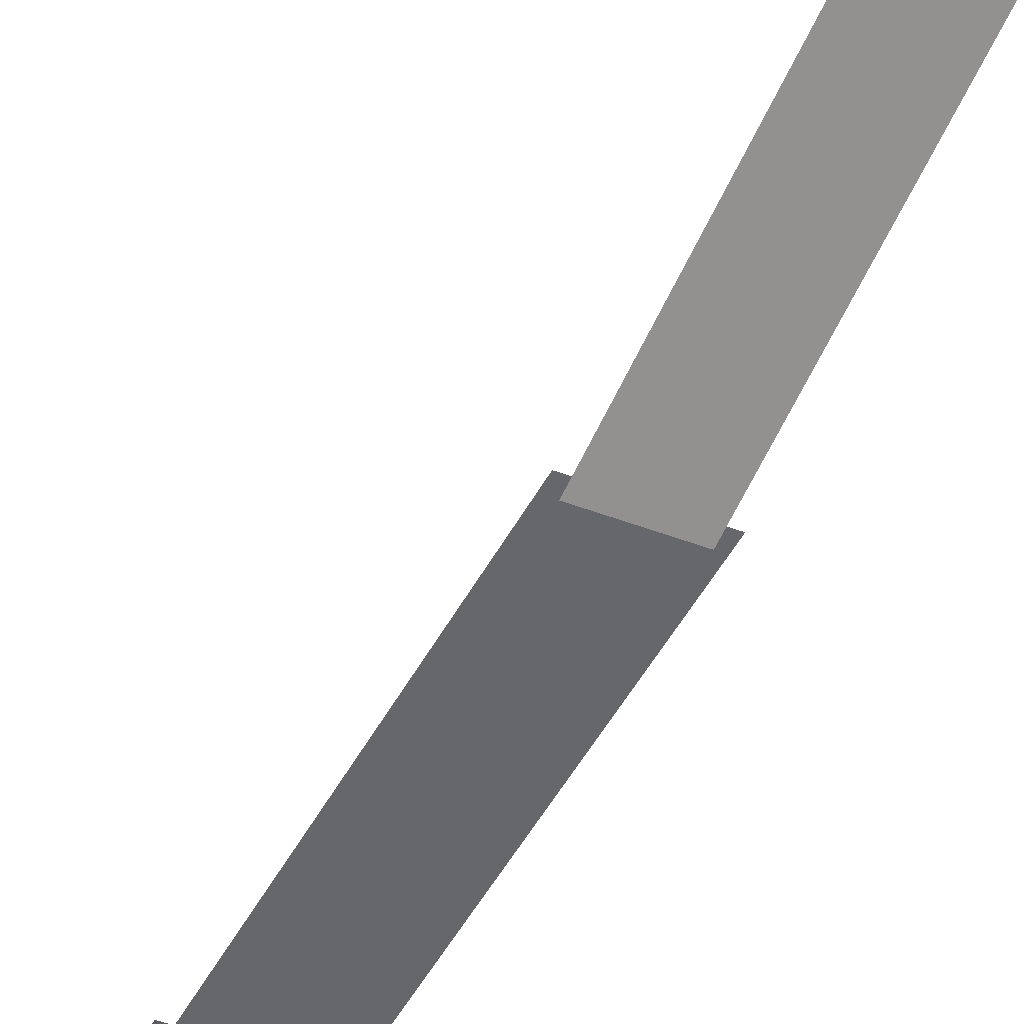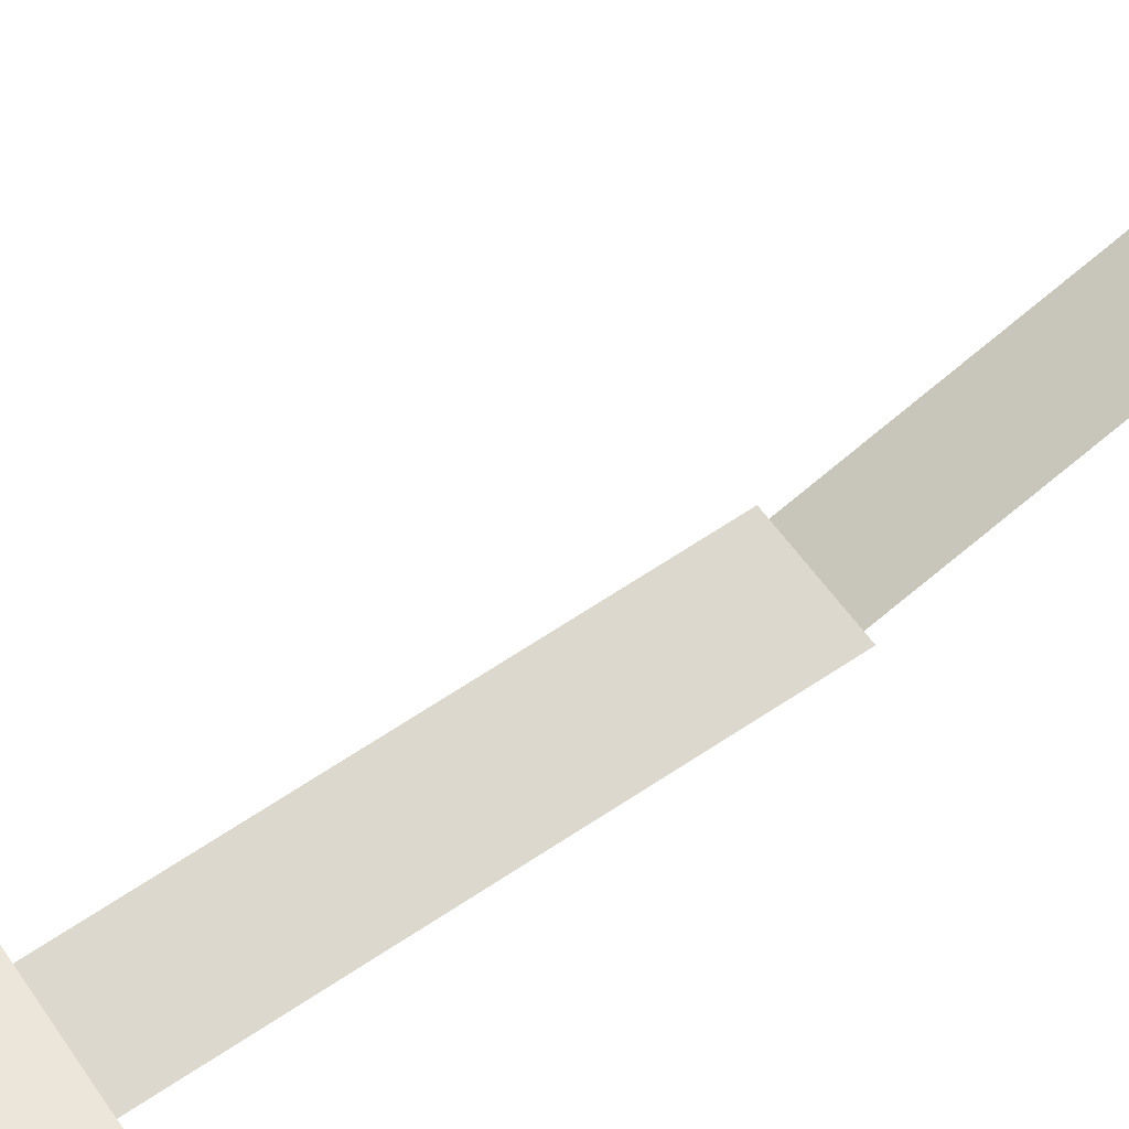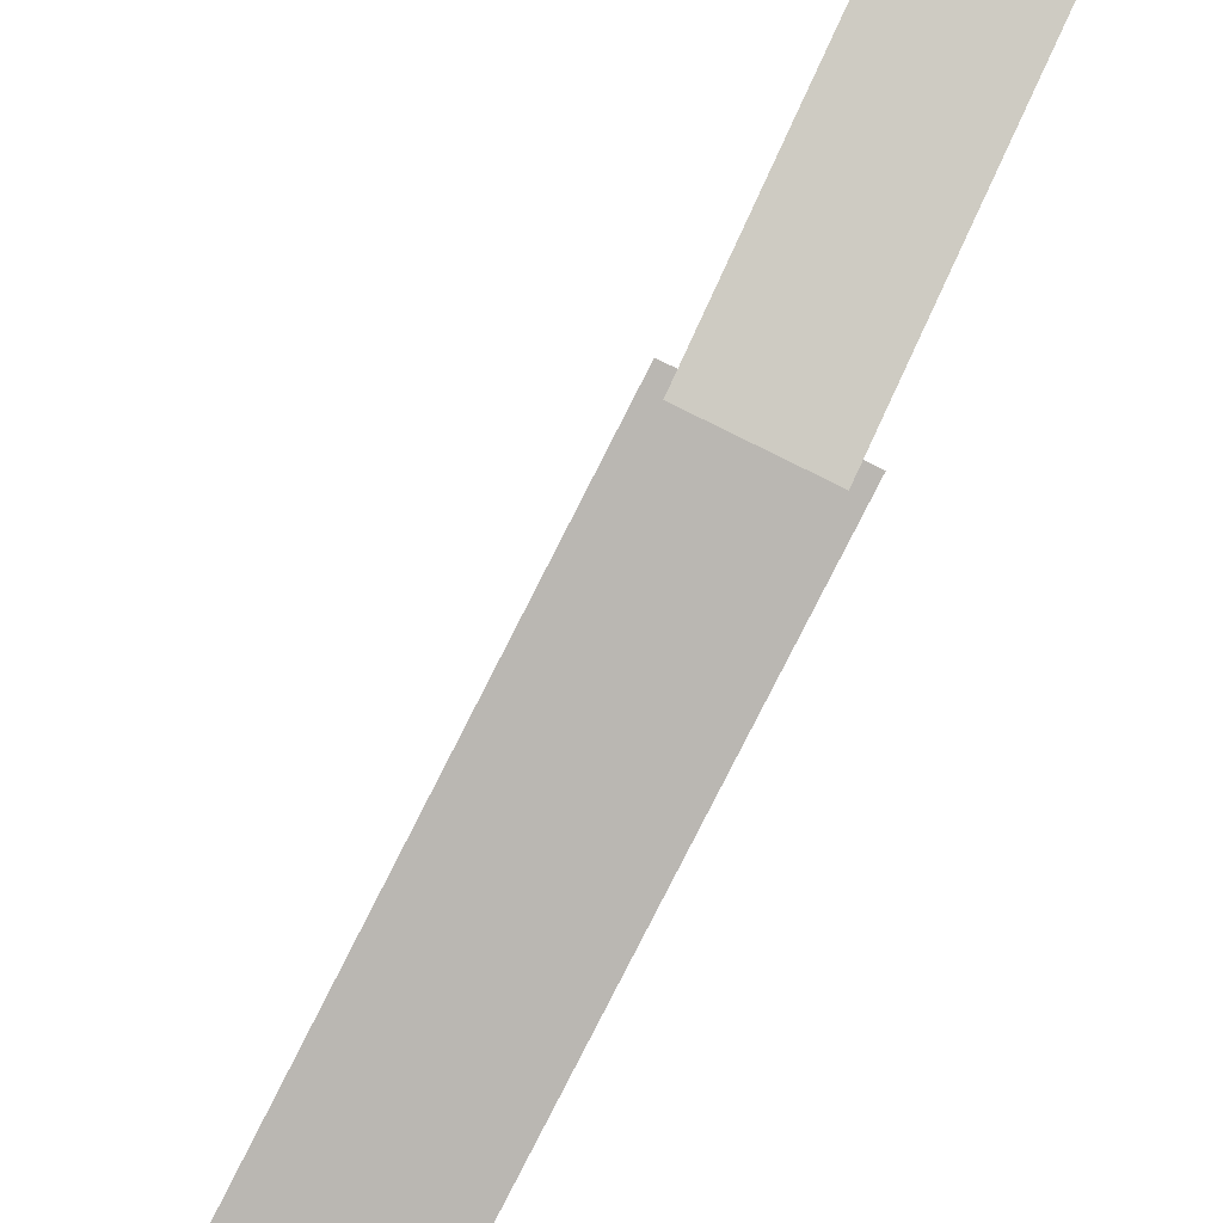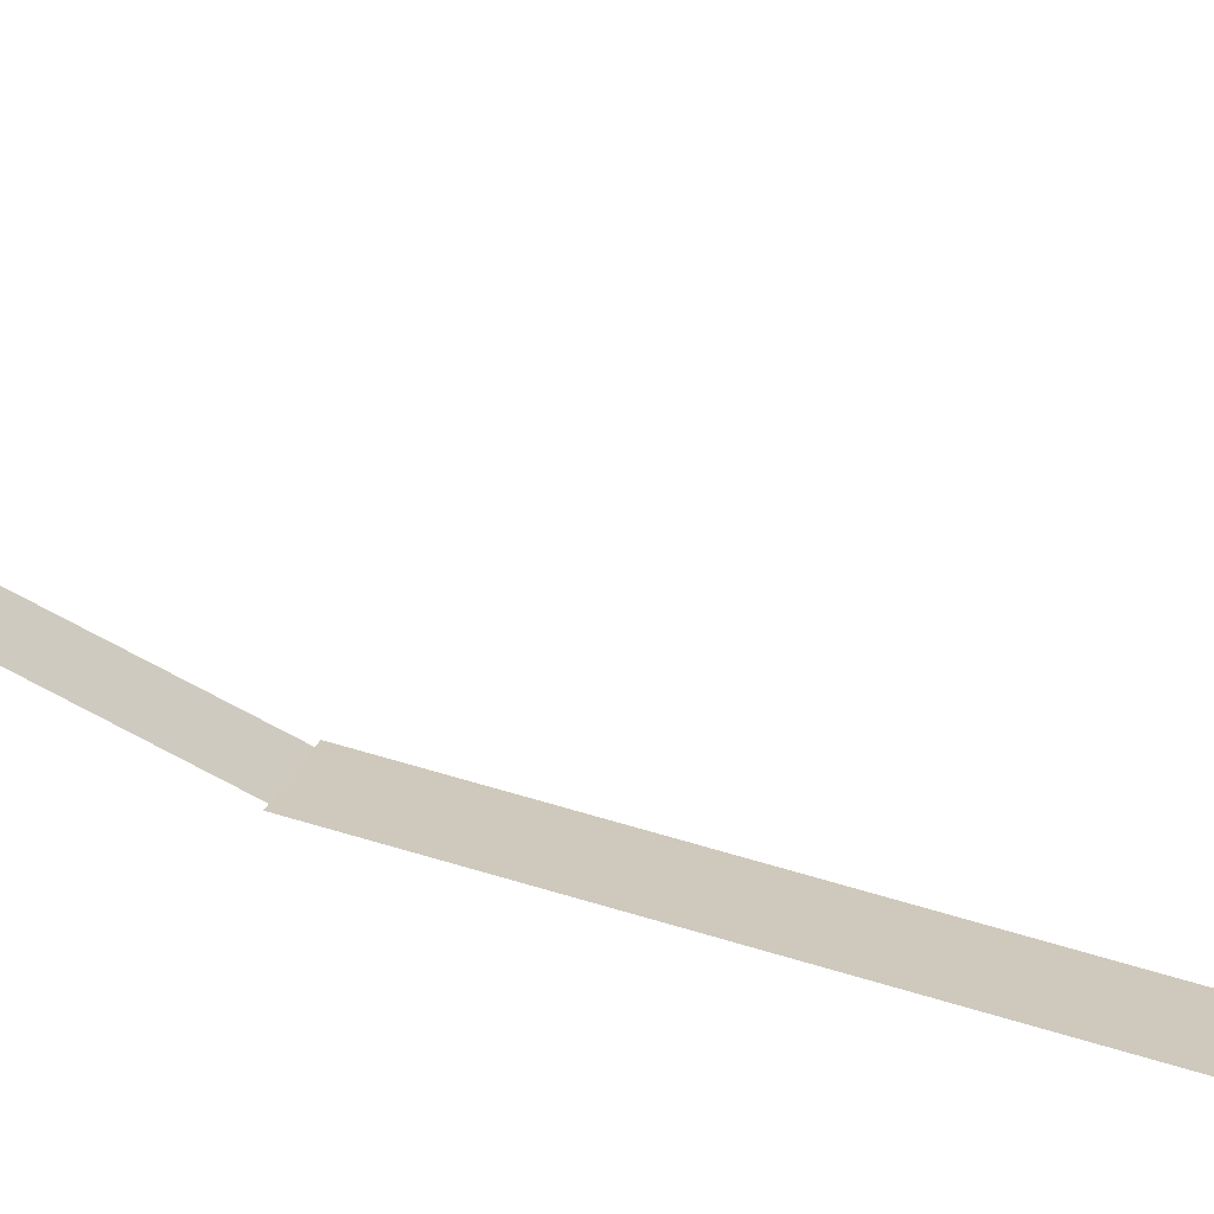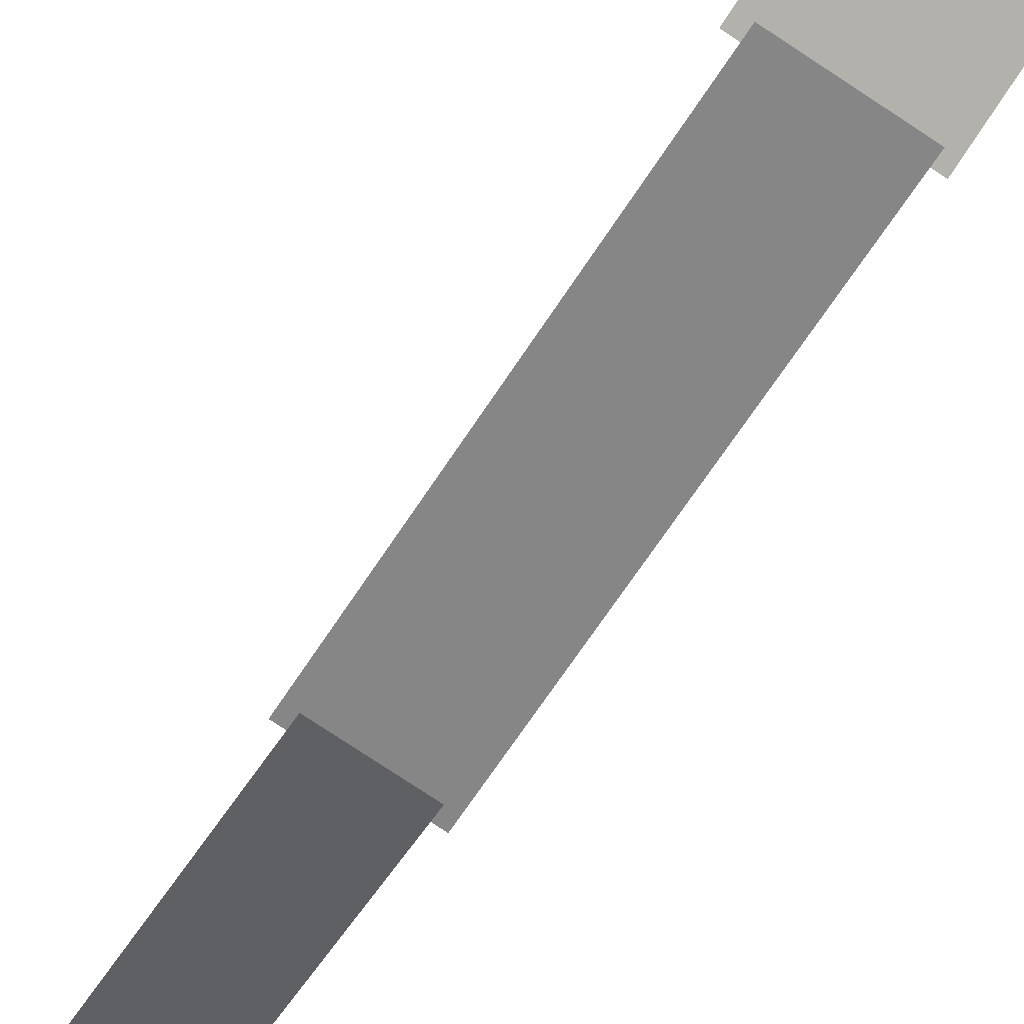
<metadata>
{"format":"obj","ext":"obj","renderer":"f3d","projection":"perspective","resolution":1024,"background":"white","views":[{"elev":-36.0,"azim":151.6,"up":"+Z"},{"elev":47.3,"azim":59.4,"up":"+Z"},{"elev":-66.1,"azim":152.3,"up":"+Z"},{"elev":15.6,"azim":-79.3,"up":"+Z"},{"elev":-78.9,"azim":-33.3,"up":"+Z"}]}
</metadata>
<code>
g Combined mesh
v -0.2935 -0.8253 0
v 0.2935 0.8253 0
v 0.2935 -0.8253 0
v -0.2935 0.8253 0
v -0.2398 0.7715 -0.02186
v 0.2466 2.713 0.4202
v 0.2466 0.7715 -0.02186
v -0.2398 2.713 0.4202
v -0.1914 2.656 0.3919
v 0.1982 4.019 1.031
v 0.1982 2.656 0.3919
v -0.1914 4.019 1.031
v -0.139 4.006 1.017
v 0.1458 4.971 1.625
v 0.1458 4.006 1.017
v -0.139 4.971 1.625
f 1 2 3
f 2 1 4
f 5 6 7
f 6 5 8
f 9 10 11
f 10 9 12
f 13 14 15
f 14 13 16

</code>
